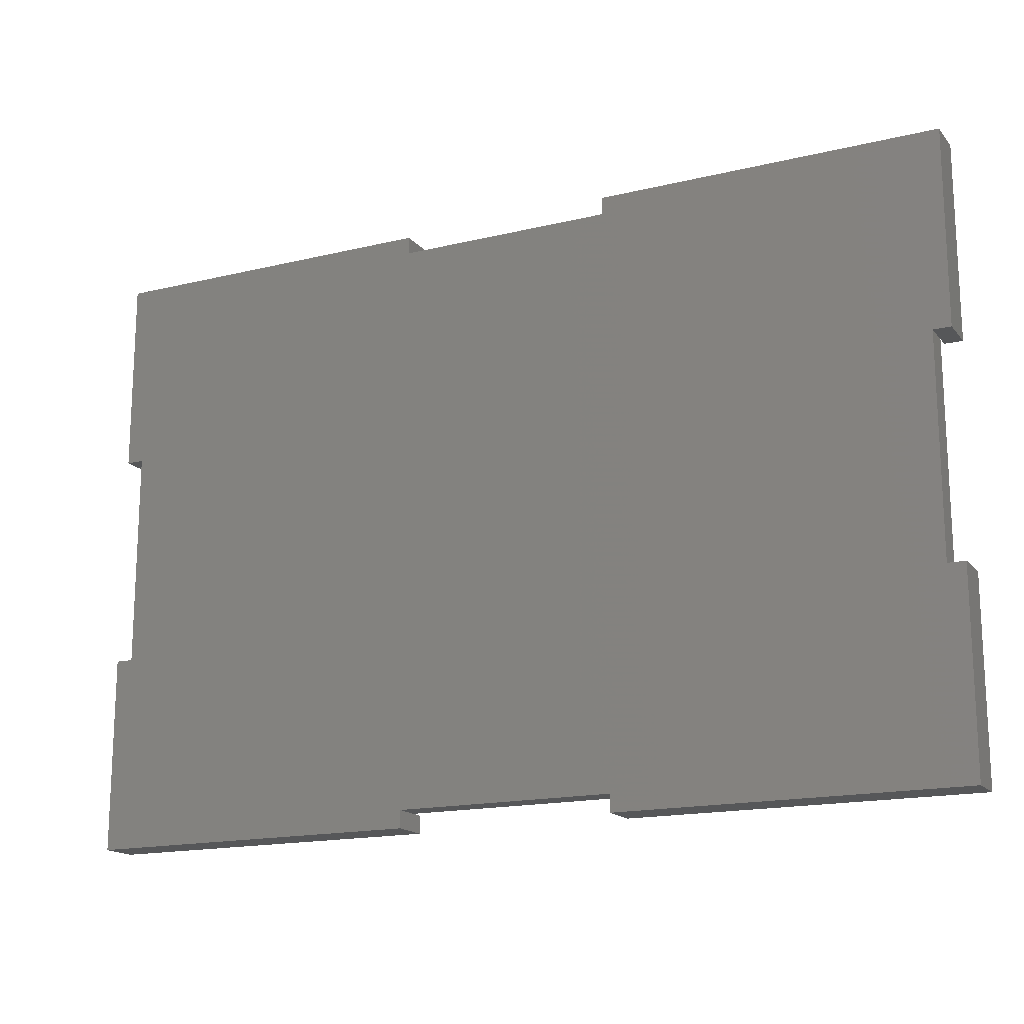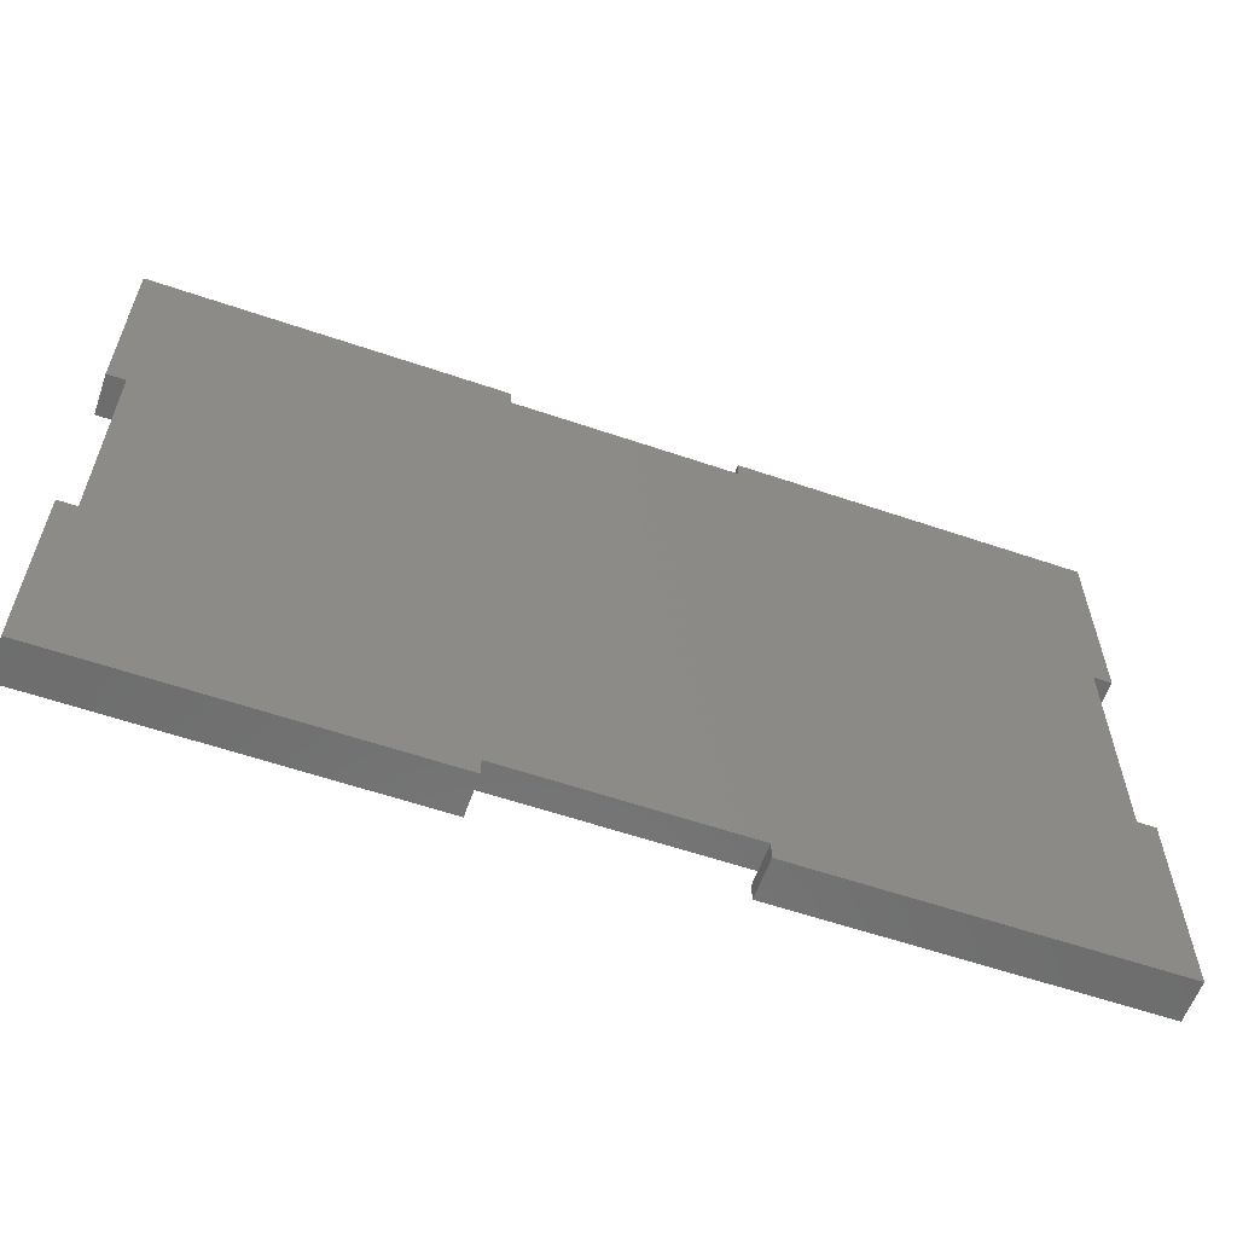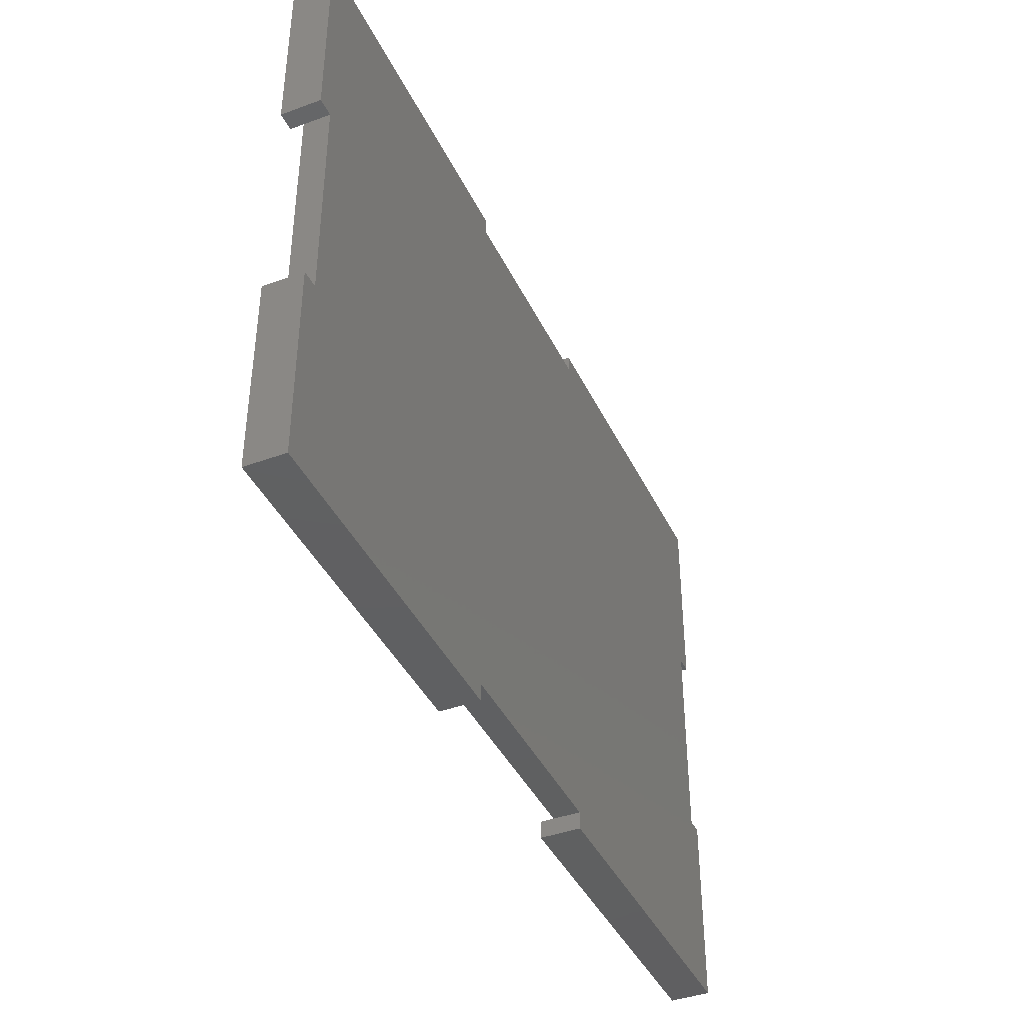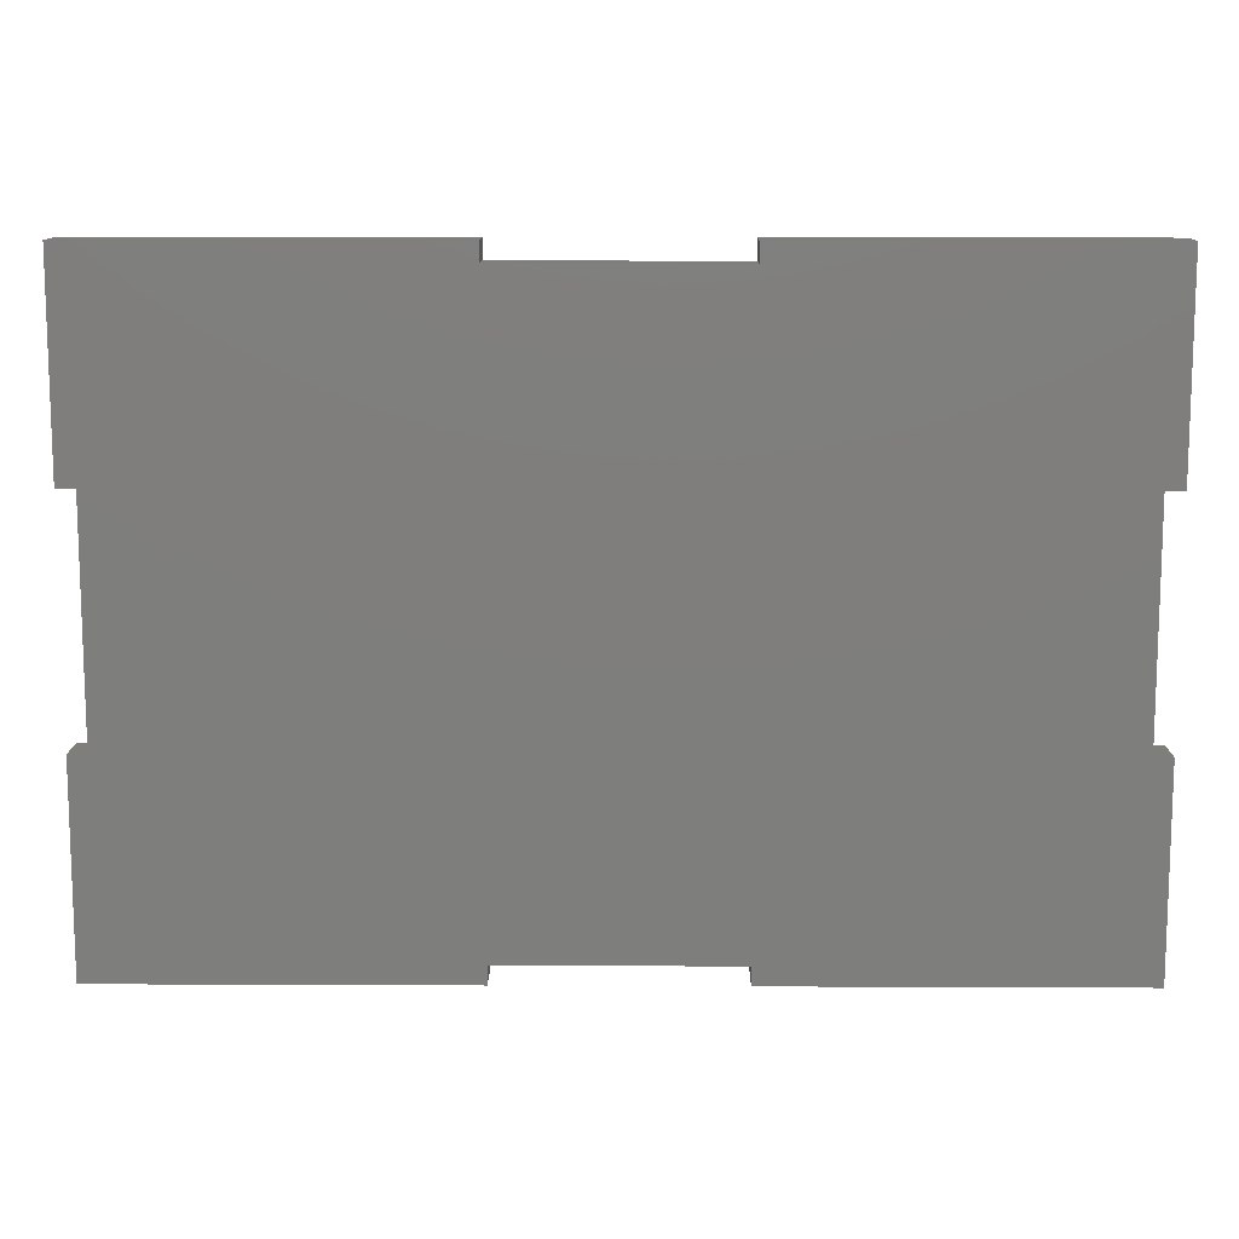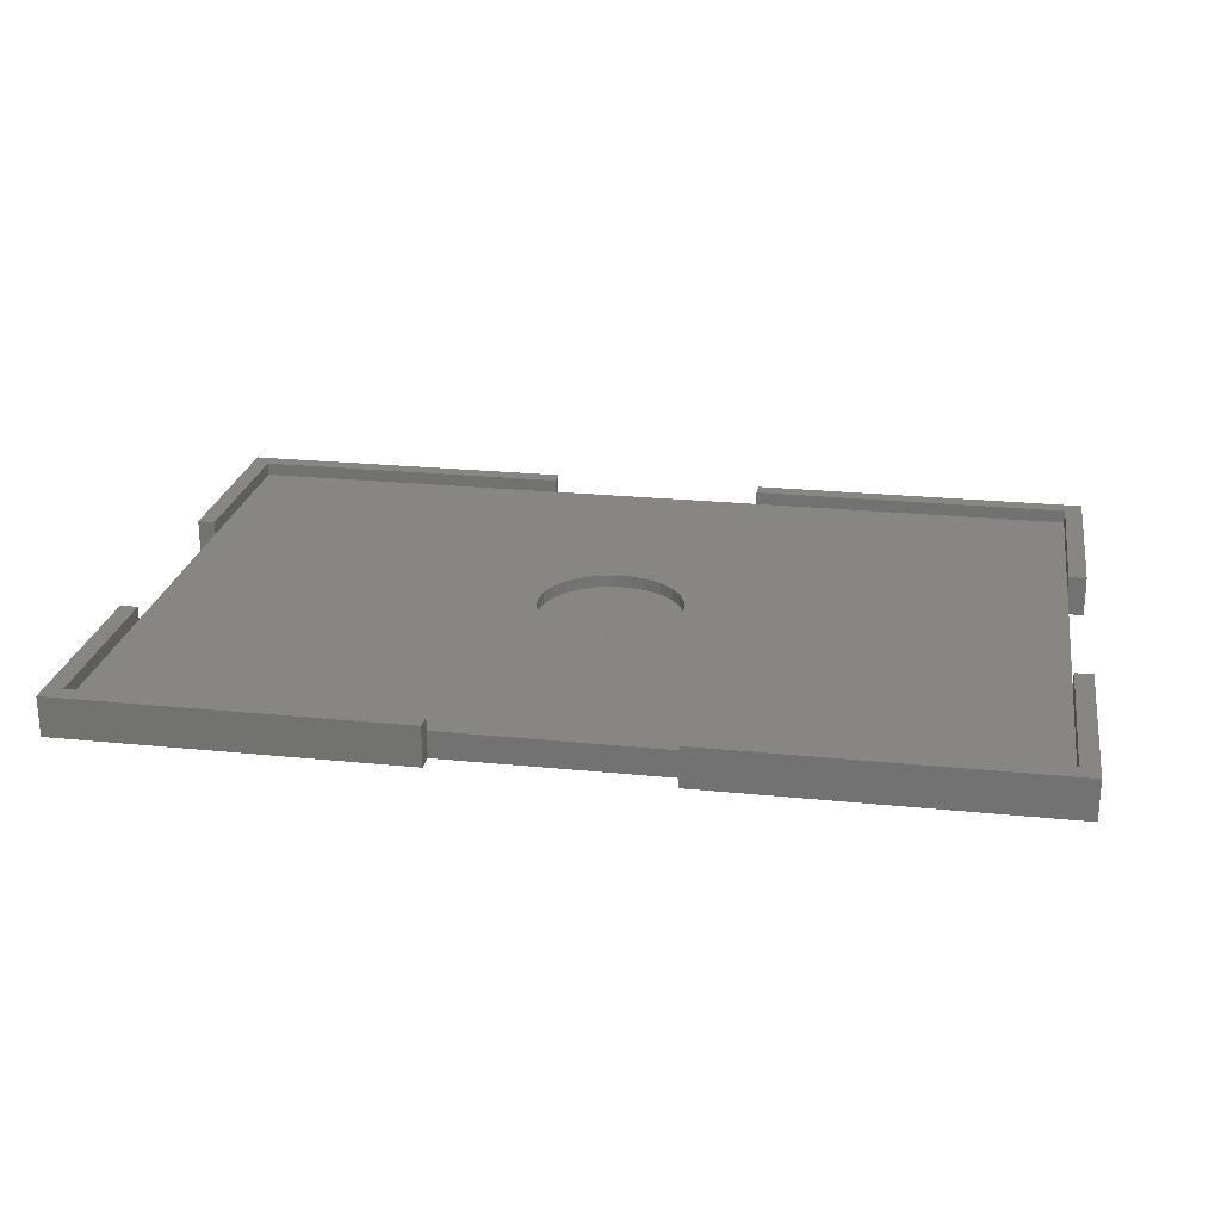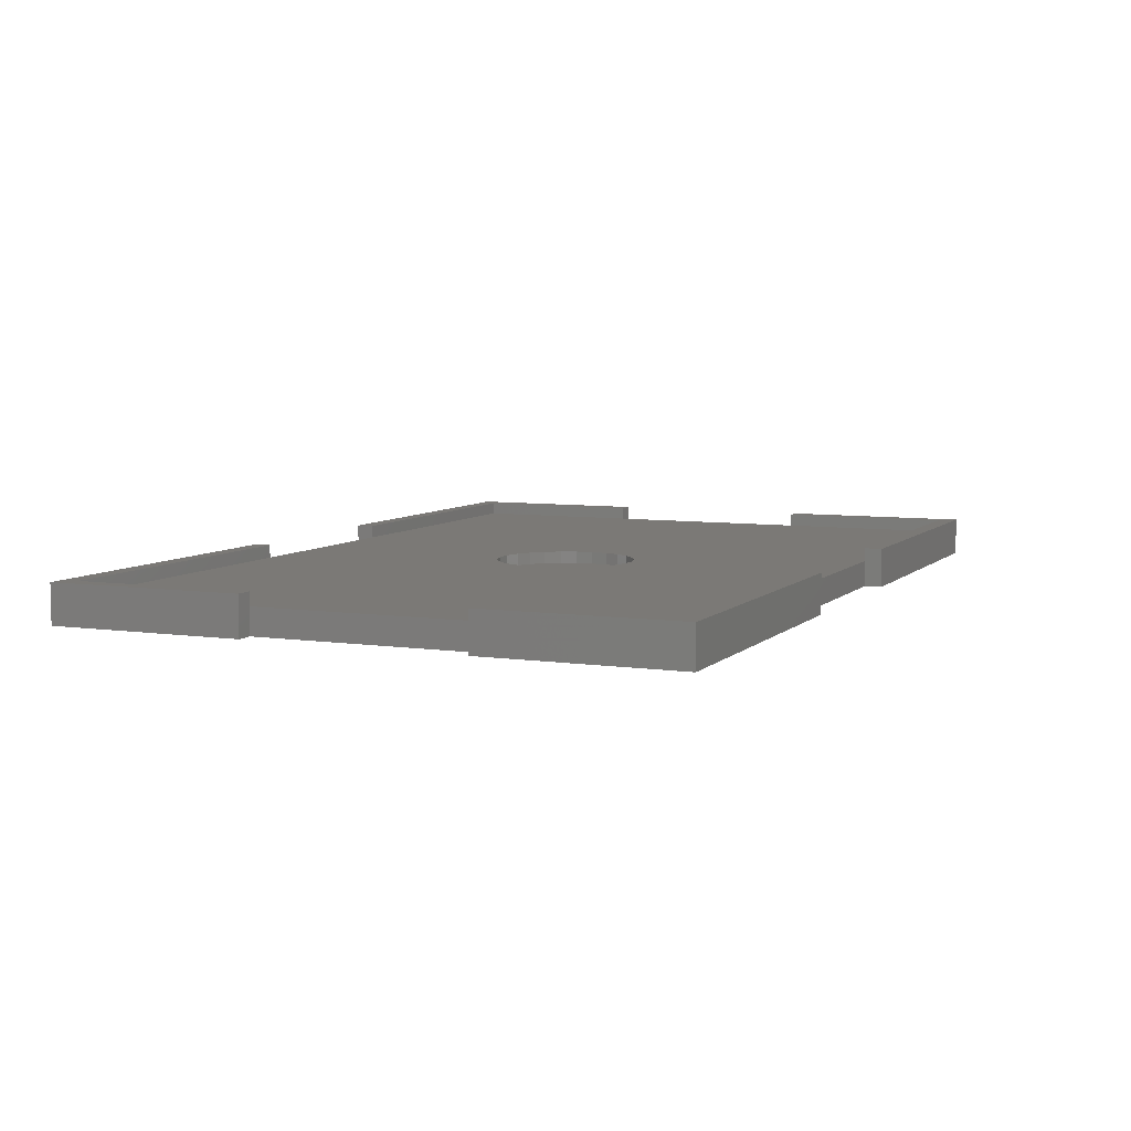
<metadata>
{"format":"stl","ext":"stl","renderer":"f3d","projection":"perspective","resolution":1024,"background":"white","views":[{"elev":-16.8,"azim":-153.9,"up":"+Y"},{"elev":-59.4,"azim":160.7,"up":"+Y"},{"elev":-41.0,"azim":114.1,"up":"+Y"},{"elev":11.9,"azim":-179.4,"up":"+Y"},{"elev":23.9,"azim":9.6,"up":"+Z"},{"elev":6.8,"azim":-66.5,"up":"+Z"}]}
</metadata>
<code>
# stl→obj: 108 verts, 212 faces
v 0 0 0
v 0 22.5 4.5
v 0 22.5 0
v 0 0 4.5
v 0 47.5 0
v 0 70 4.5
v 0 70 0
v 0 47.5 4.5
v 2 22.5 4.5
v 2 2 4.5
v 39 0 4.5
v 39 2 4.5
v 101 2 4.5
v 103 22.5 4.5
v 101 22.5 4.5
v 103 0 4.5
v 64 0 4.5
v 64 2 4.5
v 103 70 4.5
v 101 68 4.5
v 103 47.5 4.5
v 64 70 4.5
v 64 68 4.5
v 101 47.5 4.5
v 39 70 4.5
v 2 68 4.5
v 39 68 4.5
v 2 47.5 4.5
v 103 22.5 0
v 103 0 0
v 103 70 0
v 103 47.5 0
v 64 70 0
v 39 70 0
v 101 22.5 0
v 64 2 0
v 64 0 0
v 101 47.5 0
v 64 68 0
v 39 2 0
v 39 0 0
v 2 22.5 0
v 39 68 0
v 2 47.5 0
v 2 22.5 3
v 2 2 3
v 2 68 3
v 2 47.5 3
v 101 2 3
v 101 22.5 3
v 101 47.5 3
v 101 68 3
v 64 68 3
v 39 68 3
v 59.62 35 3
v 59.39 36.94 3
v 58.69 38.78 3
v 58.69 31.22 3
v 59.39 33.06 3
v 57.58 40.39 3
v 56.12 41.69 3
v 54.38 42.6 3
v 52.48 43.07 3
v 50.52 43.07 3
v 48.62 42.6 3
v 46.88 41.69 3
v 45.42 40.39 3
v 44.31 38.78 3
v 43.61 36.94 3
v 64 2 3
v 57.58 29.61 3
v 56.12 28.31 3
v 54.38 27.4 3
v 52.48 26.93 3
v 50.52 26.93 3
v 39 2 3
v 48.62 27.4 3
v 46.88 28.31 3
v 45.42 29.61 3
v 44.31 31.22 3
v 43.38 35 3
v 43.61 33.06 3
v 59.62 35 1.6
v 59.39 36.94 1.6
v 48.62 42.6 1.6
v 50.52 43.07 1.6
v 54.38 27.4 1.6
v 52.48 26.93 1.6
v 54.38 42.6 1.6
v 56.12 41.69 1.6
v 52.48 43.07 1.6
v 45.42 40.39 1.6
v 44.31 38.78 1.6
v 43.61 36.94 1.6
v 46.88 41.69 1.6
v 58.69 31.22 1.6
v 59.39 33.06 1.6
v 58.69 38.78 1.6
v 57.58 40.39 1.6
v 57.58 29.61 1.6
v 56.12 28.31 1.6
v 50.52 26.93 1.6
v 48.62 27.4 1.6
v 46.88 28.31 1.6
v 45.42 29.61 1.6
v 44.31 31.22 1.6
v 43.61 33.06 1.6
v 43.38 35 1.6
f 1 2 3
f 2 1 4
f 5 6 7
f 6 5 8
f 9 2 10
f 10 11 12
f 10 4 11
f 4 10 2
f 13 14 15
f 14 13 16
f 17 13 18
f 13 17 16
f 19 20 21
f 22 20 19
f 20 22 23
f 21 20 24
f 25 26 27
f 6 26 25
f 8 26 6
f 26 8 28
f 16 29 14
f 29 16 30
f 21 31 19
f 31 21 32
f 31 22 19
f 22 31 33
f 34 6 25
f 6 34 7
f 30 35 29
f 30 36 35
f 36 30 37
f 38 31 32
f 35 36 38
f 39 38 36
f 38 39 31
f 31 39 33
f 1 40 41
f 40 42 43
f 44 43 42
f 40 1 42
f 42 1 3
f 40 39 36
f 39 40 43
f 7 43 44
f 7 44 5
f 43 7 34
f 1 11 4
f 11 1 41
f 37 16 17
f 16 37 30
f 10 45 9
f 45 10 46
f 28 47 26
f 47 28 48
f 42 48 44
f 48 42 45
f 49 15 50
f 15 49 13
f 51 20 52
f 20 51 24
f 50 38 51
f 38 50 35
f 53 20 23
f 20 53 52
f 47 27 26
f 27 47 54
f 39 54 53
f 54 39 43
f 53 51 52
f 55 51 56
f 51 53 57
f 51 55 50
f 58 50 59
f 59 50 55
f 51 57 56
f 53 60 57
f 53 61 60
f 53 62 61
f 53 63 62
f 53 64 63
f 54 64 53
f 64 54 65
f 65 54 66
f 66 54 67
f 68 48 69
f 48 68 54
f 67 54 68
f 70 50 58
f 50 70 49
f 71 70 58
f 72 70 71
f 73 70 72
f 74 70 73
f 75 70 74
f 76 75 77
f 76 77 78
f 76 78 79
f 76 79 80
f 69 48 81
f 75 76 70
f 45 80 82
f 45 81 48
f 48 54 47
f 81 45 82
f 80 45 76
f 76 45 46
f 76 10 12
f 10 76 46
f 49 18 13
f 18 49 70
f 40 70 76
f 70 40 36
f 11 76 12
f 41 76 11
f 76 41 40
f 37 70 36
f 17 70 37
f 70 17 18
f 54 25 27
f 25 54 34
f 34 54 43
f 53 33 39
f 33 53 22
f 22 53 23
f 8 48 28
f 5 48 8
f 48 5 44
f 45 2 9
f 3 45 42
f 45 3 2
f 14 50 15
f 29 50 14
f 50 29 35
f 51 21 24
f 32 51 38
f 51 32 21
f 83 56 84
f 56 83 55
f 85 64 65
f 64 85 86
f 87 74 73
f 74 87 88
f 89 61 62
f 61 89 90
f 91 62 63
f 62 91 89
f 68 92 67
f 92 68 93
f 69 93 68
f 93 69 94
f 92 66 67
f 66 92 95
f 96 59 97
f 59 96 58
f 98 60 99
f 60 98 57
f 84 57 98
f 57 84 56
f 90 60 61
f 60 90 99
f 86 63 64
f 63 86 91
f 84 97 83
f 98 97 84
f 98 96 97
f 99 96 98
f 99 100 96
f 90 100 99
f 90 101 100
f 89 101 90
f 89 87 101
f 91 87 89
f 91 88 87
f 86 88 91
f 86 102 88
f 85 102 86
f 85 103 102
f 95 103 85
f 95 104 103
f 92 104 95
f 92 105 104
f 93 105 92
f 93 106 105
f 94 106 93
f 94 107 106
f 107 94 108
f 81 94 69
f 94 81 108
f 95 65 66
f 65 95 85
f 100 58 96
f 58 100 71
f 82 108 81
f 108 82 107
f 97 55 83
f 55 97 59
f 102 77 75
f 77 102 103
f 104 79 78
f 79 104 105
f 80 107 82
f 107 80 106
f 101 73 72
f 73 101 87
f 88 75 74
f 75 88 102
f 103 78 77
f 78 103 104
f 79 106 80
f 106 79 105
f 100 72 71
f 72 100 101

</code>
